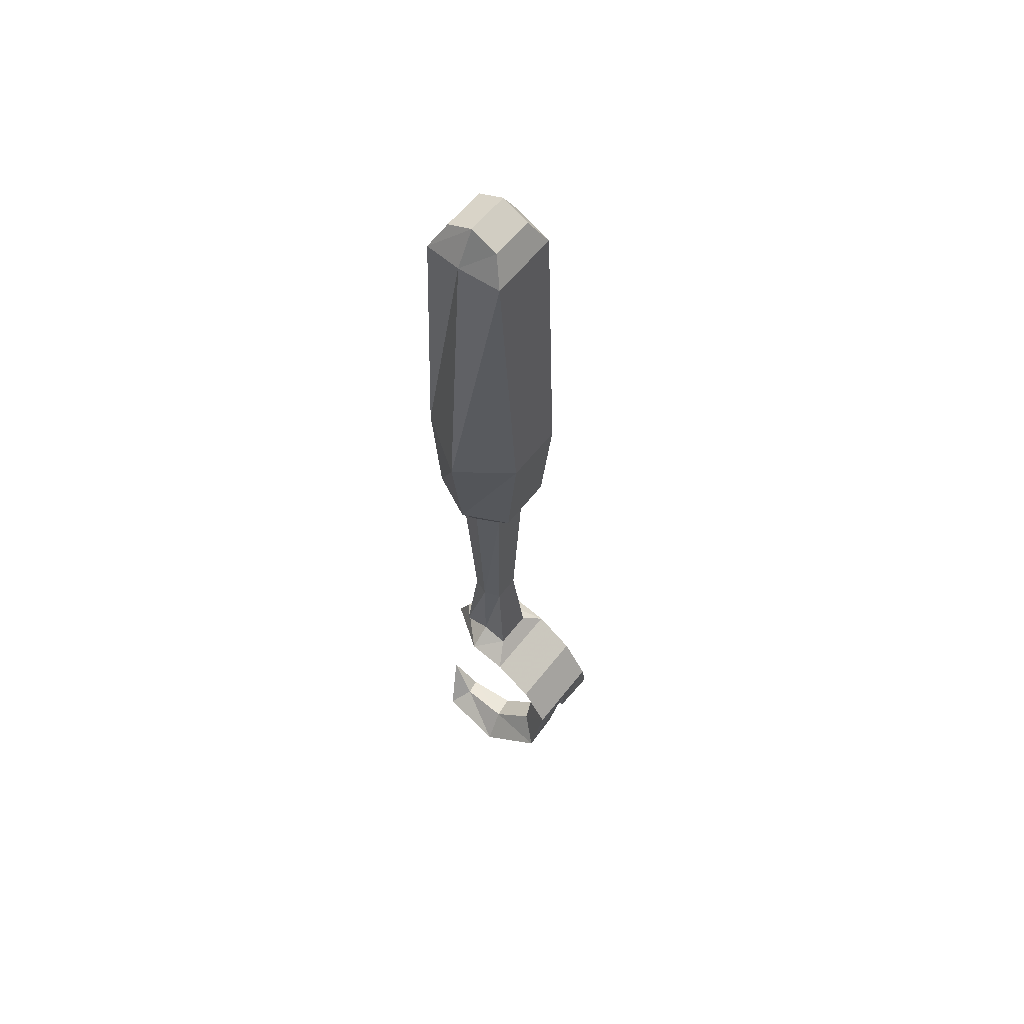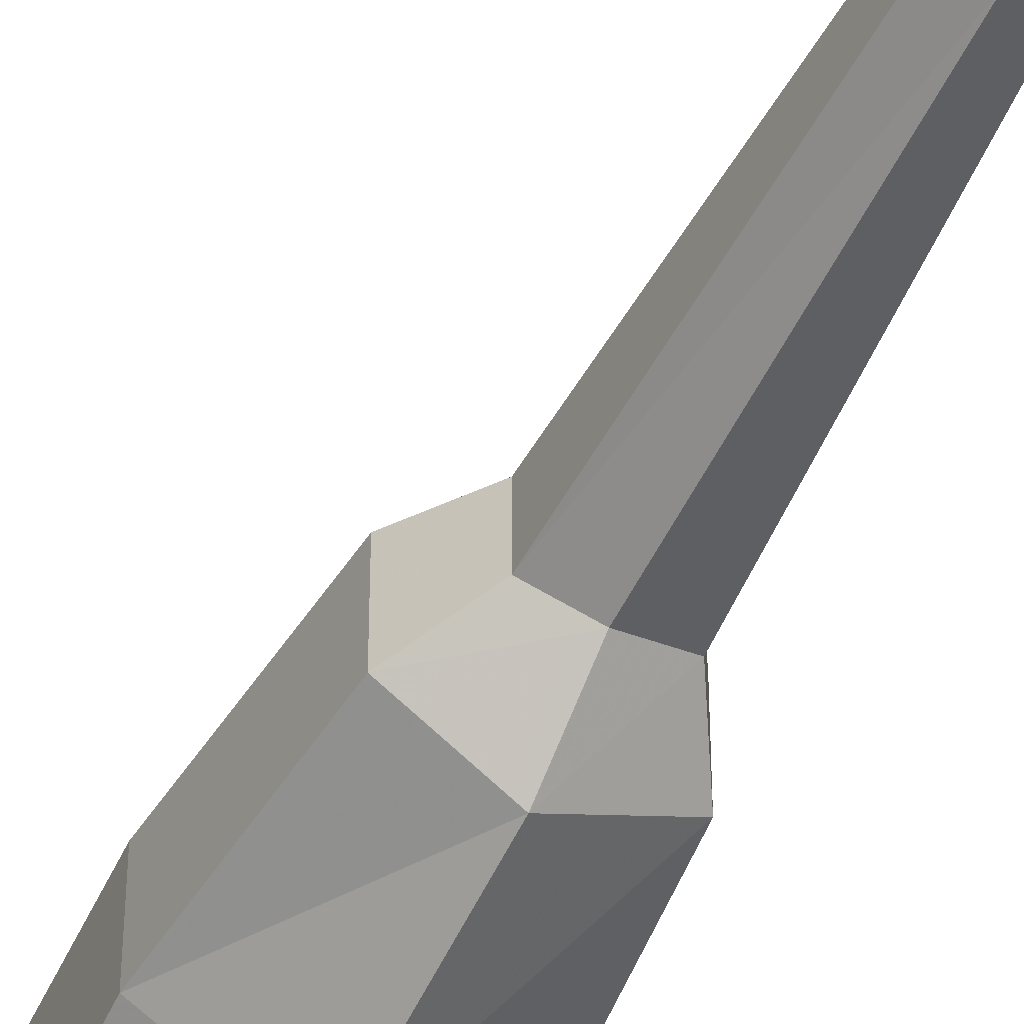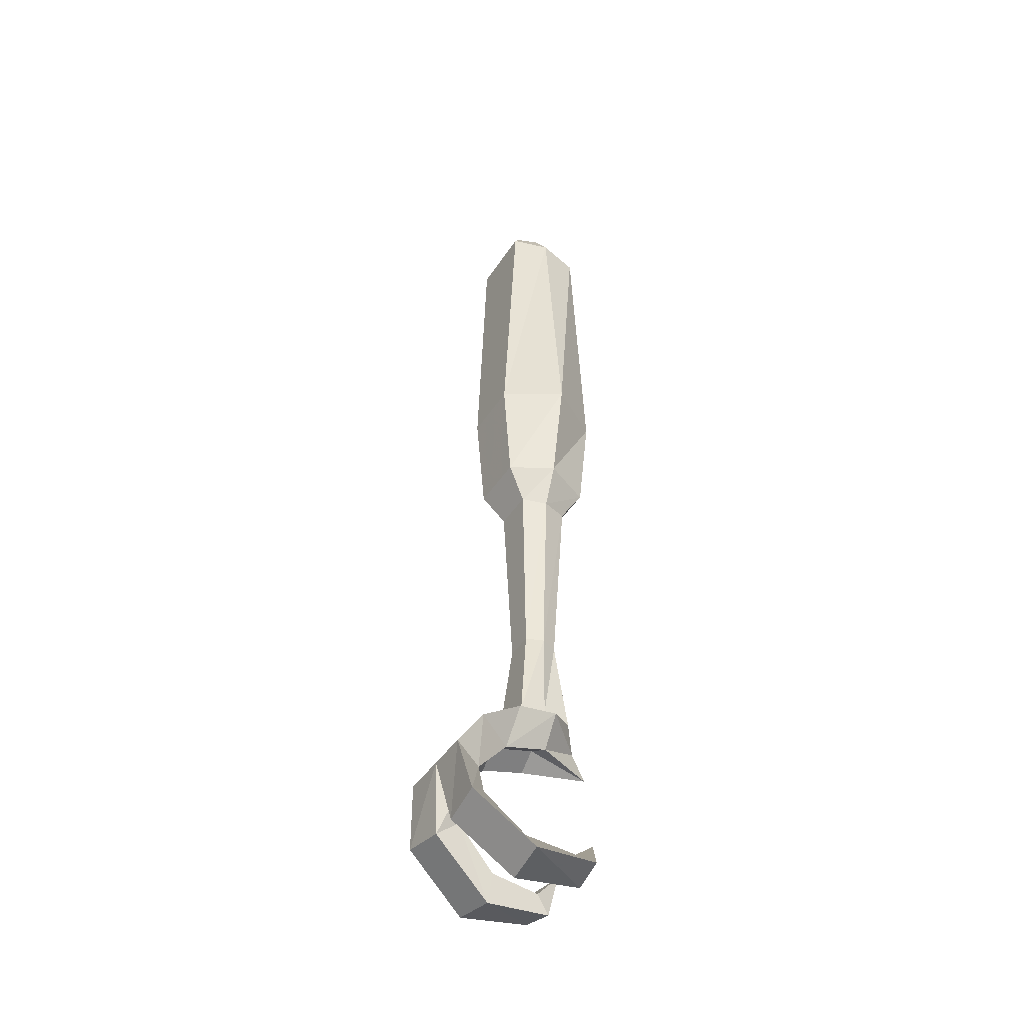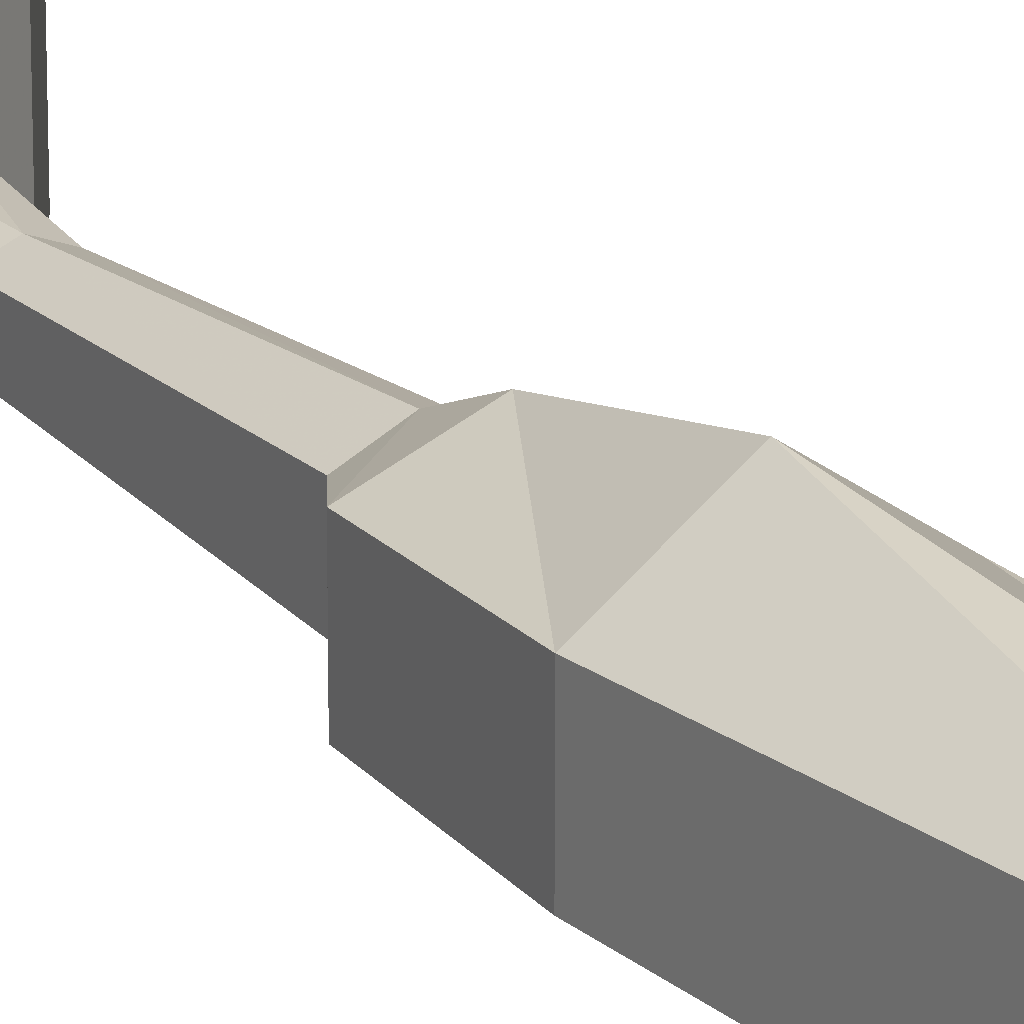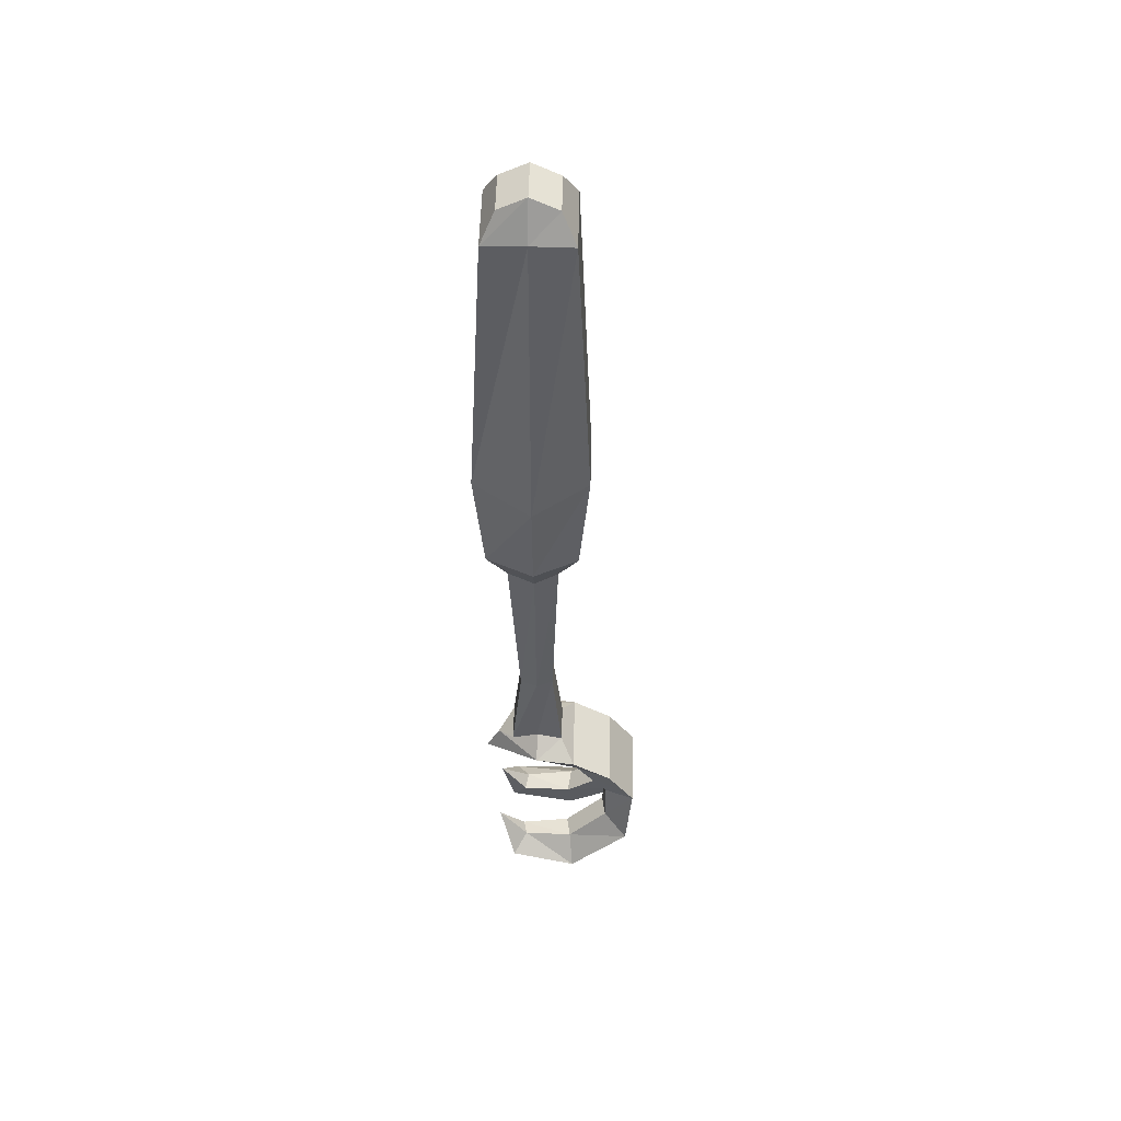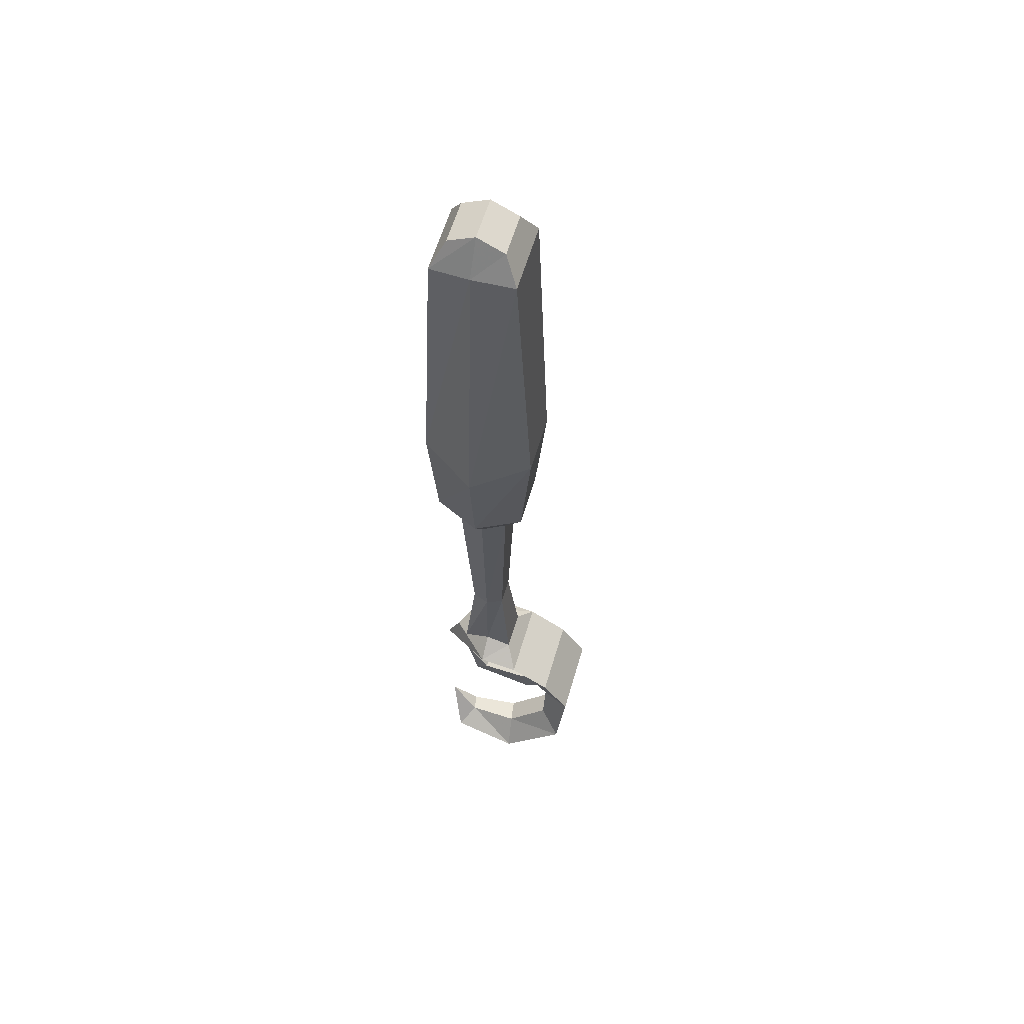
<metadata>
{"format":"obj","ext":"obj","renderer":"f3d","projection":"perspective","resolution":1024,"background":"white","views":[{"elev":59.7,"azim":-142.2,"up":"+Y"},{"elev":-55.5,"azim":-27.4,"up":"+Z"},{"elev":-44.8,"azim":-31.1,"up":"+Y"},{"elev":20.2,"azim":147.8,"up":"+Z"},{"elev":50.7,"azim":-178.7,"up":"+Y"},{"elev":59.3,"azim":-163.8,"up":"+Y"}]}
</metadata>
<code>
v -0.25 -1.031 -0.1094
v -0.25 -1.031 -0.007812
v -0.1875 -0.9375 0.08594
v -0.1875 -0.9375 -0.1094
v -0.1016 -0.9609 -0.0625
v -0.1797 -1.055 -0.07031
v -0.1797 -1.133 -0.09375
v -0.2344 -1.172 -0.1406
v -0.2266 -1.188 -0.03906
v -0.1797 -1.055 -0.007812
v -0.1719 -1.141 0.02344
v -0.2266 -1.188 0.02344
v -0.25 -1.031 0.08594
v -0.1797 -1.055 0.05469
v -0.1016 -0.9609 0.03906
v -0.09375 -0.875 0.08594
v -0.09375 -0.875 -0.1094
v 0 -0.9297 -0.0625
v -0.1094 -0.9375 -0.007812
v -0.1719 -1.141 -0.03906
v -0.07812 -1.227 -0.05469
v -0.08594 -1.219 -0.1094
v -0.09375 -1.281 -0.1641
v -0.08594 -1.297 -0.0625
v 0.1016 -0.875 -0.007812
v 0 -0.8594 0.08594
v 0 -0.9297 0.03906
v 0.1328 -0.9375 -0.007812
v 0 -0.8594 -0.1094
v 0 -0.8203 -0.05469
v 0.0625 -0.8359 -0.05469
v 0.0625 -0.8359 0.03906
v 0 -0.8203 0.03906
v -0.007812 -0.9062 -0.007812
v -0.0625 -0.8359 -0.05469
v -0.03906 -0.6094 -0.03906
v 0 -0.6094 -0.05469
v 0.03906 -0.6094 -0.03906
v 0.03906 -0.6094 0.02344
v 0 -0.6094 0.03906
v -0.0625 -0.8359 0.03906
v -0.03906 -0.6094 0.02344
v -0.05469 -0.1641 0.03906
v -0.05469 -0.1641 -0.05469
v 0 -0.1719 -0.07812
v 0.0625 -0.1641 -0.05469
v 0.0625 -0.1641 0.03906
v 0 -0.1719 0.0625
v -0.1797 -1.133 0.07812
v -0.08594 -1.219 0.09375
v -0.07812 -1.227 0.03906
v -0.08594 -1.297 0.04688
v -0.2344 -1.172 0.125
v -0.09375 -1.281 0.1484
v 0.0625 -1.258 0.1328
v 0.03125 -1.227 0.08594
v 0.03906 -1.234 0.04688
v 0.07031 -1.273 0.05469
v 0 -0.07812 0.1016
v -0.1016 -0.08594 0.05469
v -0.1016 -0.08594 -0.07812
v 0 -0.07812 -0.1328
v 0.1094 -0.08594 -0.07812
v 0.1094 -0.08594 0.05469
v 0.1328 0.1719 0.0625
v 0 0.1641 0.1484
v -0.125 0.1719 0.0625
v -0.125 0.1719 -0.07812
v 0 0.1641 -0.1641
v 0.1328 0.1719 -0.07812
v 0.09375 0.8594 -0.09375
v 0.09375 0.8594 0.07031
v 0 0.875 0.08594
v -0.09375 0.8594 0.07031
v -0.09375 0.8594 -0.09375
v 0 0.875 -0.1094
v 0 0.9531 -0.0625
v 0.0625 0.9219 -0.0625
v 0.0625 0.9219 0.03906
v 0 0.9531 0.03906
v -0.0625 0.9219 0.03906
v -0.0625 0.9219 -0.0625
v 0.07031 -1.273 -0.07031
v 0.03906 -1.234 -0.0625
v 0.03125 -1.227 -0.1016
v 0.0625 -1.258 -0.1484
v 0.1016 -1.164 -0.07812
v 0.1016 -1.164 0.0625
f 1 2 3
f 1 3 4
f 1 8 2
f 2 8 9
f 2 12 13
f 2 13 3
f 3 16 4
f 4 16 17
f 8 23 9
f 9 23 24
f 25 26 27
f 25 27 28
f 25 29 30
f 25 30 31
f 25 31 32
f 25 32 26
f 26 32 33
f 26 33 16
f 26 16 15
f 26 15 27
f 29 17 35
f 29 35 30
f 30 35 36
f 30 36 37
f 30 37 31
f 31 37 38
f 31 38 32
f 32 38 39
f 32 39 33
f 33 39 40
f 33 40 41
f 33 41 16
f 16 41 17
f 17 41 35
f 35 41 42
f 35 42 36
f 36 42 43
f 36 43 44
f 36 44 37
f 37 44 45
f 37 45 38
f 38 45 46
f 38 46 39
f 39 46 47
f 39 47 40
f 40 47 48
f 40 48 42
f 40 42 41
f 12 52 53
f 12 53 13
f 52 58 54
f 52 54 53
f 48 43 42
f 23 86 24
f 24 86 83
f 83 86 87
f 58 55 54
f 55 58 88
f 1 4 5
f 1 5 6
f 1 6 7
f 1 7 8
f 2 9 10
f 2 10 11
f 2 11 12
f 3 13 14
f 3 14 15
f 3 15 16
f 4 17 5
f 5 17 18
f 7 22 8
f 8 22 23
f 9 24 20
f 9 20 10
f 25 28 29
f 28 18 29
f 29 18 17
f 11 51 12
f 12 51 52
f 13 53 14
f 14 53 49
f 49 53 54
f 49 54 50
f 50 54 55
f 50 55 56
f 51 57 52
f 52 57 58
f 20 24 21
f 21 24 83
f 21 83 84
f 22 85 23
f 23 85 86
f 83 87 84
f 85 87 86
f 55 88 56
f 57 88 58
f 5 18 19
f 5 19 6
f 6 19 10
f 6 10 20
f 6 20 7
f 7 20 21
f 7 21 22
f 27 15 19
f 27 19 34
f 27 34 28
f 28 34 18
f 15 14 19
f 19 14 10
f 10 14 49
f 10 49 11
f 11 49 50
f 11 50 51
f 50 56 51
f 51 56 57
f 19 18 34
f 21 84 22
f 22 84 85
f 84 87 85
f 56 88 57
f 43 48 59
f 43 59 60
f 43 60 44
f 44 60 61
f 44 61 45
f 45 61 62
f 45 62 46
f 46 62 63
f 46 63 47
f 47 63 64
f 47 64 48
f 48 64 59
f 59 64 65
f 59 65 66
f 59 66 60
f 60 66 67
f 60 67 61
f 61 67 68
f 61 68 62
f 62 68 69
f 62 69 63
f 63 69 70
f 63 70 64
f 64 70 65
f 65 70 71
f 65 71 72
f 65 72 66
f 66 72 73
f 66 73 67
f 67 73 74
f 67 74 68
f 68 74 75
f 68 75 69
f 69 75 76
f 69 76 70
f 70 76 71
f 71 76 77
f 71 77 78
f 71 78 72
f 72 78 79
f 72 79 73
f 73 79 80
f 73 80 74
f 74 80 81
f 74 81 75
f 75 81 82
f 75 82 76
f 76 82 77
f 77 82 80
f 77 80 79
f 77 79 78
f 82 81 80

</code>
